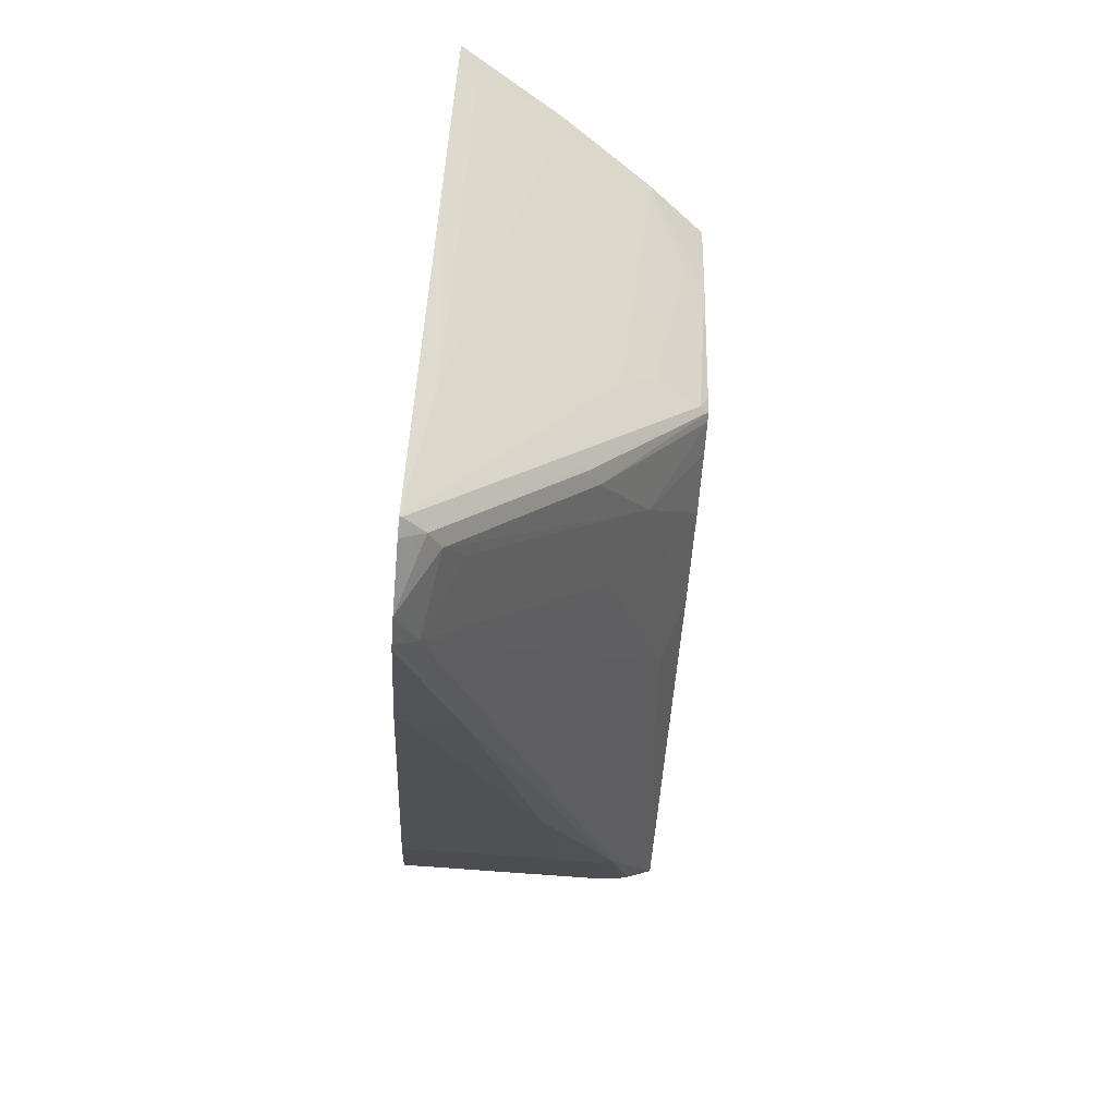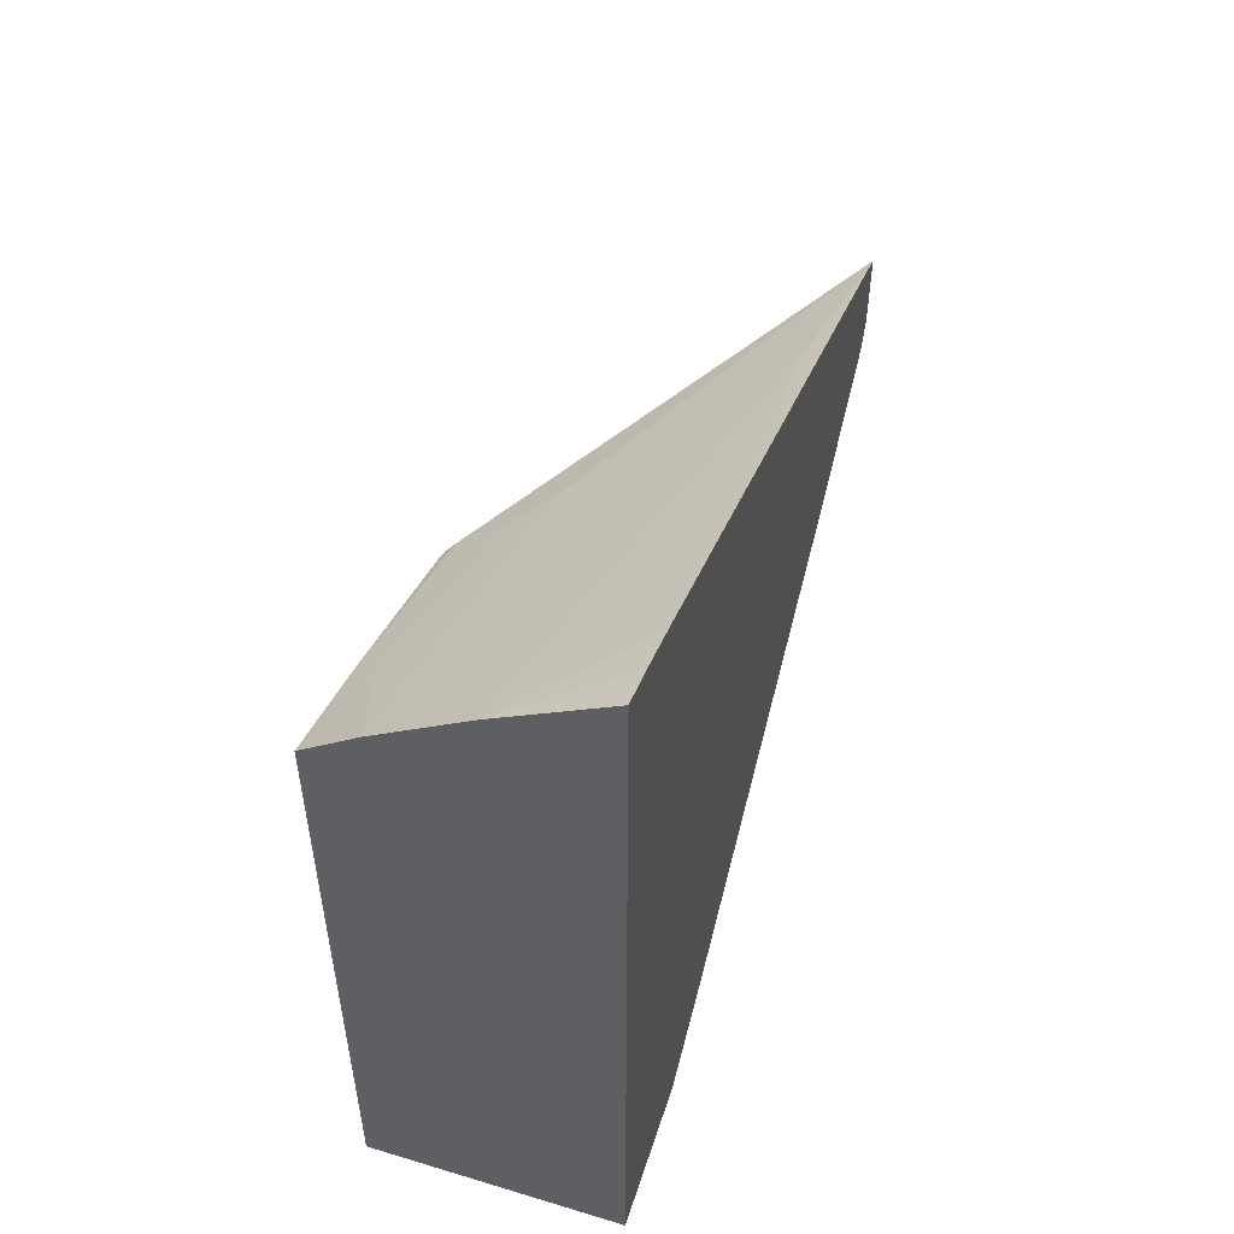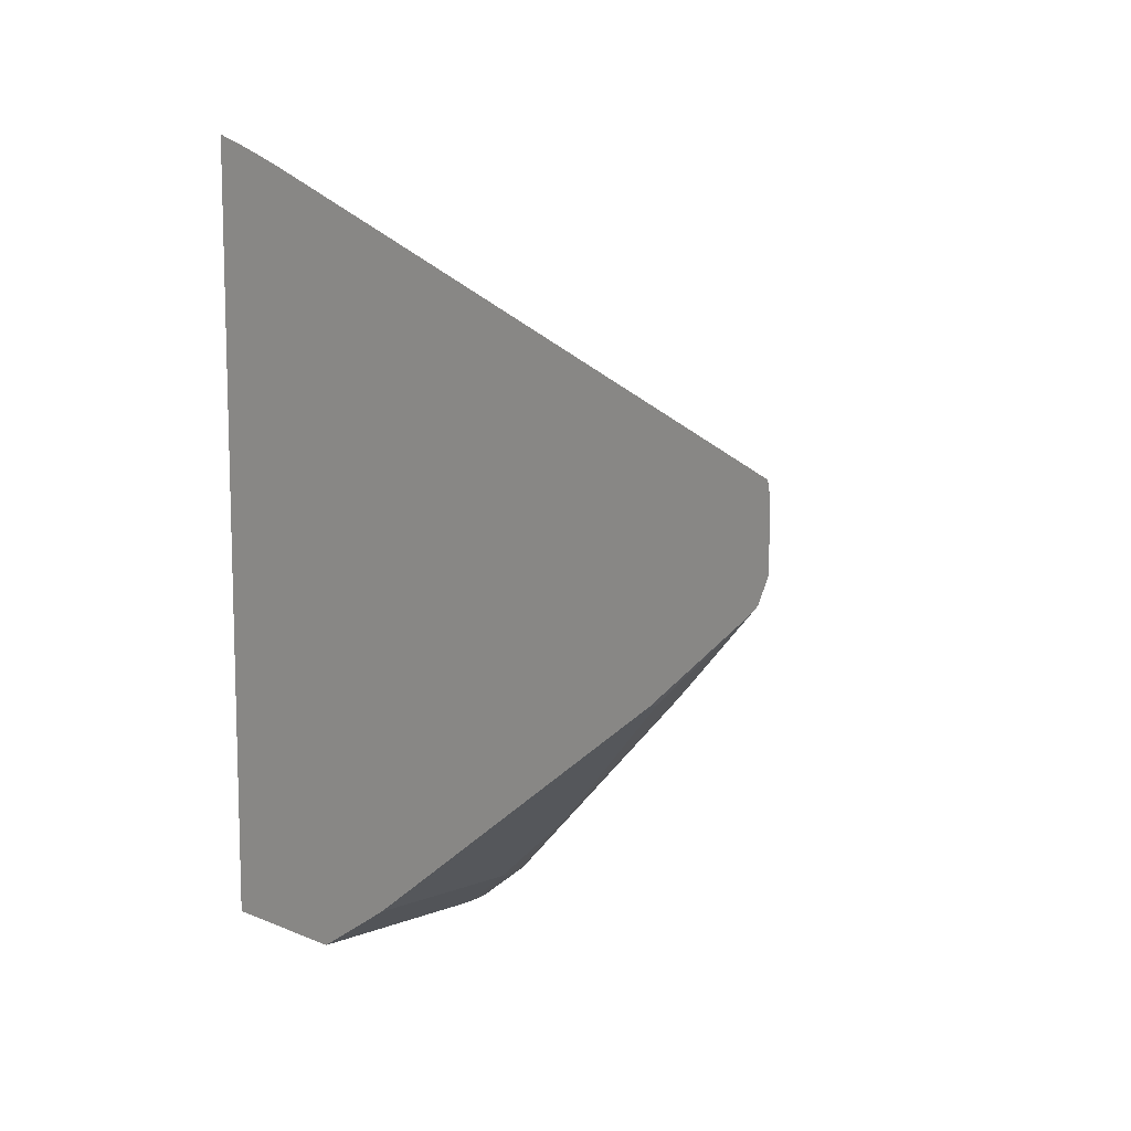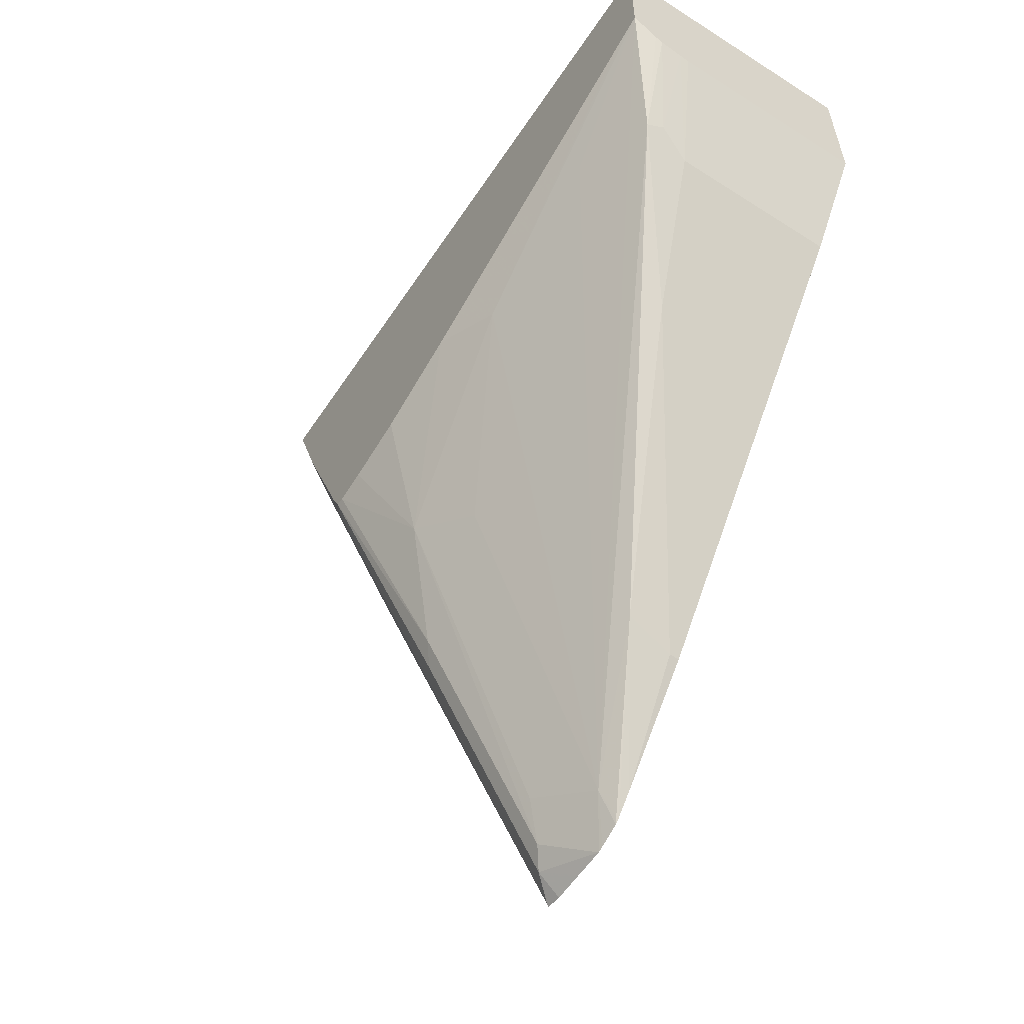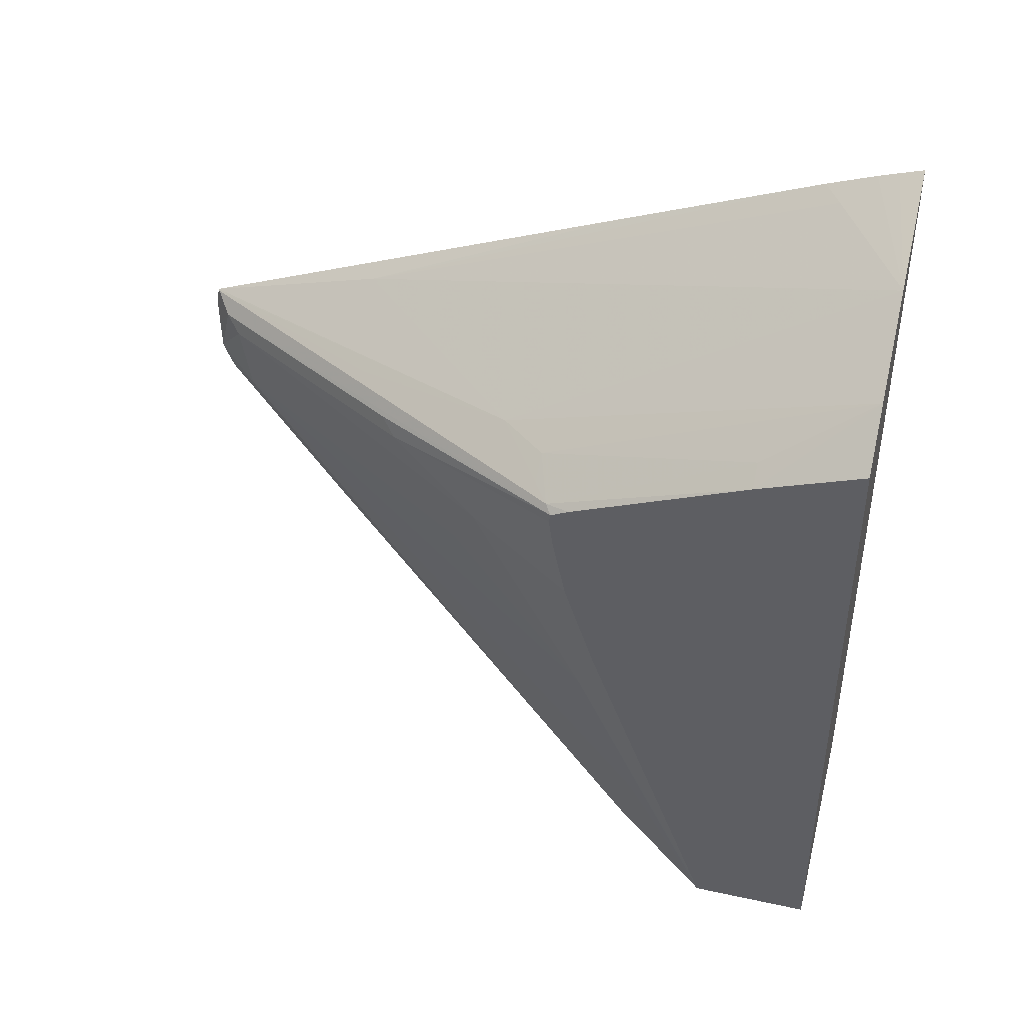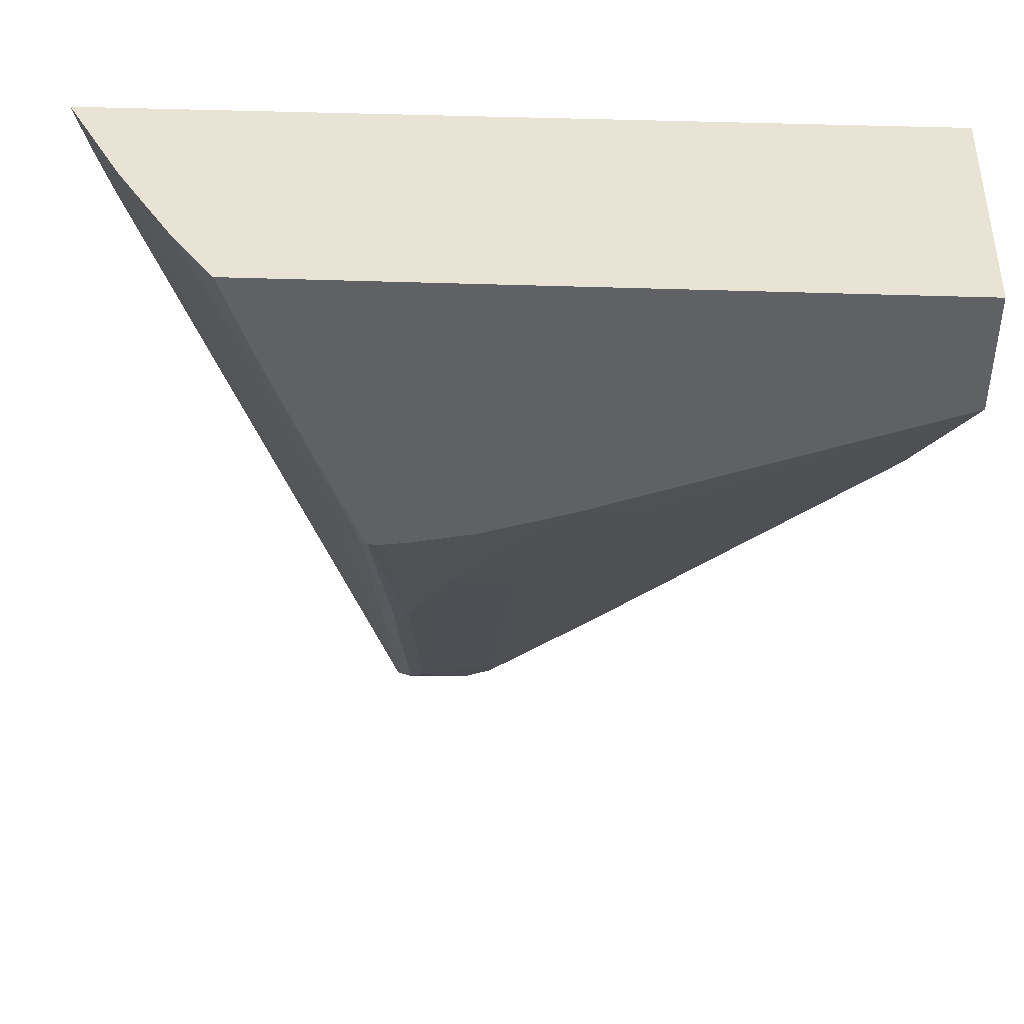
<metadata>
{"format":"obj","ext":"obj","renderer":"f3d","projection":"perspective","resolution":1024,"background":"white","views":[{"elev":-73.0,"azim":175.6,"up":"+Z"},{"elev":52.3,"azim":18.0,"up":"+Y"},{"elev":10.4,"azim":136.0,"up":"+Y"},{"elev":-58.1,"azim":-33.5,"up":"+Z"},{"elev":42.9,"azim":-75.5,"up":"+Y"},{"elev":42.2,"azim":-87.5,"up":"+Z"}]}
</metadata>
<code>
v -0.2097 -0.1724 -0.4103
v -0.2097 -0.1724 -0.4912
v -0.03523 -0.1724 -0.4103
v -0.2097 0.2732 -0.4103
v -0.1779 -0.136 -0.56
v -0.1934 -0.1724 -0.5041
v -0.2097 -0.1561 -0.4975
v -0.1954 0.02097 -0.5932
v -0.1954 -0.08374 -0.5513
v -0.04886 0.1256 -0.8863
v -0.03523 -0.1724 -0.5105
v -0.03523 0.3876 -0.4103
v -0.1712 0.3026 -0.4103
v -0.2097 0.2476 -0.4816
v -0.1256 -0.06976 -0.656
v -0.1675 -0.1395 -0.5583
v -0.1884 -0.1724 -0.5066
v -0.07328 0.05238 -0.8112
v -0.2097 0.06285 -0.5813
v -0.1745 0.1465 -0.6769
v -0.1535 0.1047 -0.6978
v -0.03523 0.1424 -0.9119
v -0.03523 0.1284 -0.9063
v -0.03665 0.1256 -0.9028
v -0.06979 0.1674 -0.8653
v -0.05758 0.1779 -0.8898
v -0.03523 0.1465 -0.9135
v -0.1675 -0.1724 -0.5105
v -0.03523 -0.1326 -0.5723
v -0.03523 0.3827 -0.4261
v -0.1084 0.3444 -0.4103
v -0.1518 0.2198 -0.6595
v -0.1745 0.2163 -0.6281
v -0.1954 0.2582 -0.4816
v -0.2041 0.1988 -0.6176
v -0.2097 0.2003 -0.6009
v -0.03523 -0.06976 -0.656
v -0.1465 -0.1326 -0.5723
v -0.04187 0.05583 -0.8235
v -0.1736 -0.1724 -0.5097
v -0.03523 0.125 -0.9032
v -0.03523 0.1132 -0.8902
v -0.2097 0.1256 -0.6022
v -0.2097 0.1455 -0.6065
v -0.2097 0.1674 -0.6112
v -0.2097 0.1884 -0.6142
v -0.1413 0.1779 -0.7432
v -0.04973 0.1884 -0.9002
v -0.03523 0.1674 -0.9137
v -0.03523 0.3784 -0.4397
v -0.04886 0.3629 -0.4606
v -0.04712 0.2407 -0.785
v -0.03523 0.1994 -0.9118
v -0.03665 0.1988 -0.9107
v -0.1073 0.2041 -0.7746
v -0.191 0.2041 -0.6281
v -0.1204 0.1988 -0.7641
v -0.2097 0.1944 -0.6132
v -0.03523 0.05583 -0.8235
v -0.1335 0.1884 -0.7536
v -0.03523 0.1884 -0.9139
v -0.03523 0.3669 -0.4722
v -0.03523 0.3156 -0.6072
f 26 47 60
f 18 24 41
f 23 41 24
f 20 26 25
f 20 46 47
f 20 45 46
f 20 44 45
f 20 43 44
f 19 43 20
f 18 42 39
f 18 41 42
f 26 60 48
f 20 47 26
f 15 29 38
f 16 38 40
f 15 59 37
f 15 39 59
f 15 18 39
f 15 38 16
f 15 37 29
f 14 35 36
f 14 34 35
f 13 34 14
f 13 33 34
f 13 32 33
f 26 48 27
f 13 31 32
f 16 40 17
f 27 48 49
f 46 58 47
f 30 50 31
f 12 30 31
f 55 57 56
f 54 57 55
f 53 61 54
f 52 63 53
f 52 62 63
f 51 62 52
f 50 62 51
f 48 54 61
f 48 57 54
f 48 58 57
f 48 60 58
f 48 61 49
f 28 40 38
f 47 58 60
f 35 58 36
f 35 57 58
f 35 56 57
f 33 35 34
f 33 56 35
f 32 56 33
f 32 55 56
f 32 54 55
f 32 53 54
f 32 52 53
f 31 52 32
f 31 51 52
f 31 50 51
f 39 42 59
f 11 38 29
f 10 24 18
f 10 27 22
f 3 29 37
f 3 11 29
f 2 10 5
f 2 9 10
f 2 8 9
f 2 7 8
f 2 5 6
f 1 7 2
f 1 19 7
f 1 43 19
f 1 44 43
f 1 45 44
f 1 46 45
f 1 58 46
f 1 36 58
f 1 14 36
f 1 4 14
f 1 13 4
f 1 31 13
f 1 12 31
f 1 3 12
f 1 11 3
f 1 28 11
f 1 40 28
f 11 28 38
f 1 6 17
f 1 2 6
f 3 37 59
f 3 59 42
f 1 17 40
f 3 41 23
f 3 42 41
f 10 26 27
f 10 20 25
f 10 21 20
f 10 23 24
f 10 22 23
f 8 10 9
f 8 21 10
f 8 20 21
f 8 19 20
f 7 19 8
f 5 18 15
f 5 10 18
f 10 25 26
f 5 16 17
f 5 17 6
f 3 22 27
f 3 27 49
f 3 49 61
f 3 61 53
f 3 53 63
f 3 23 22
f 3 62 50
f 3 50 30
f 3 30 12
f 4 13 14
f 5 15 16
f 3 63 62

</code>
